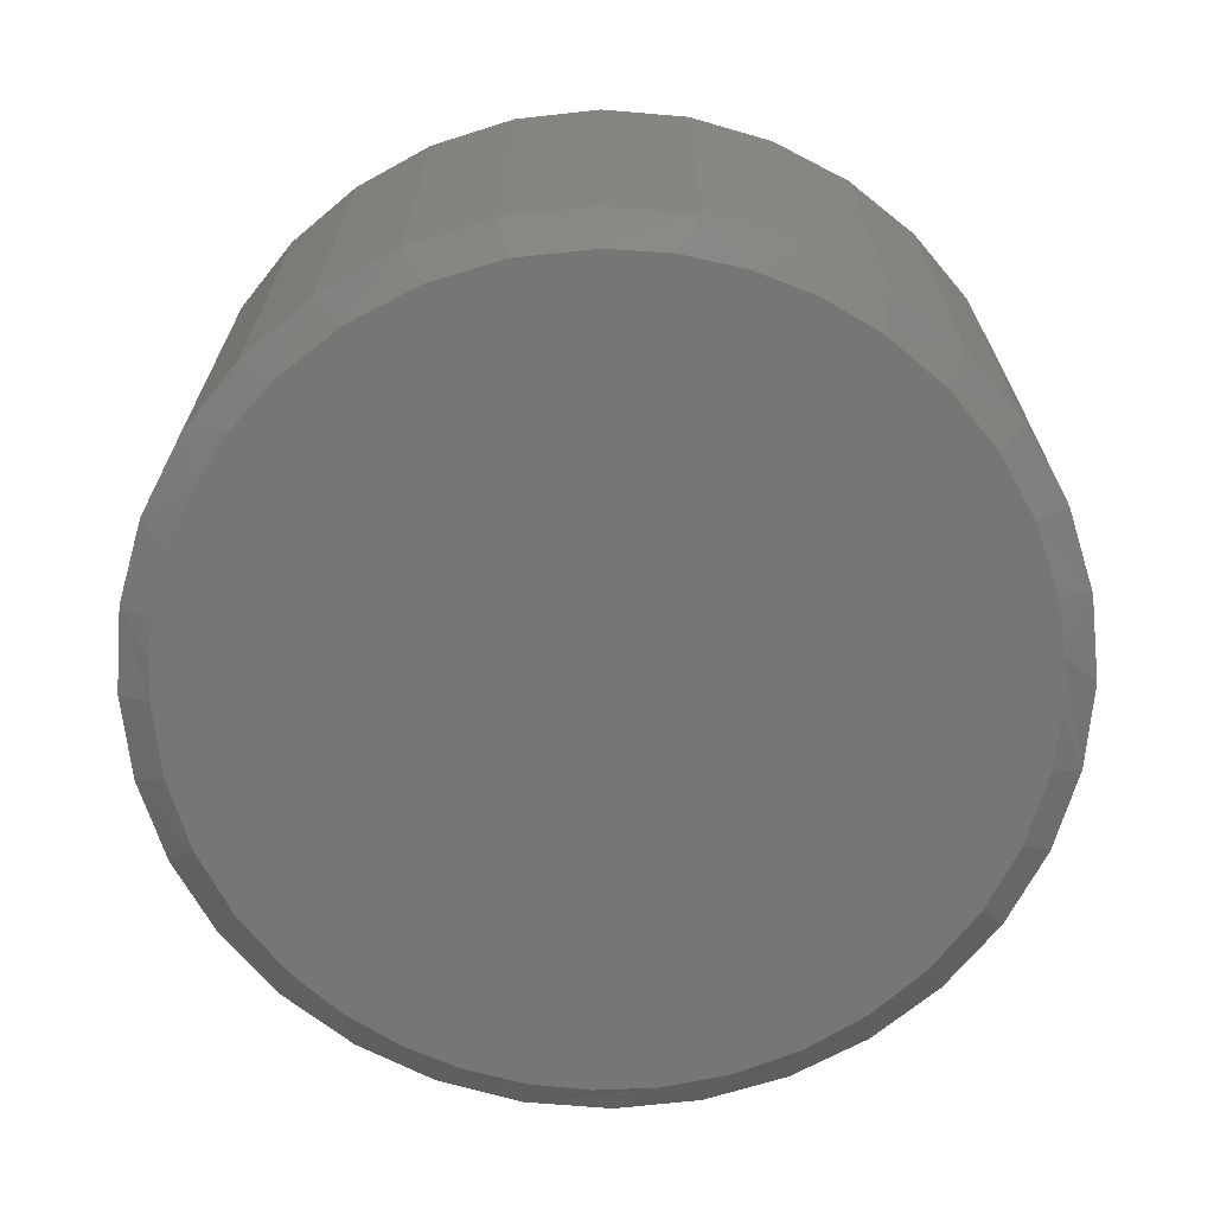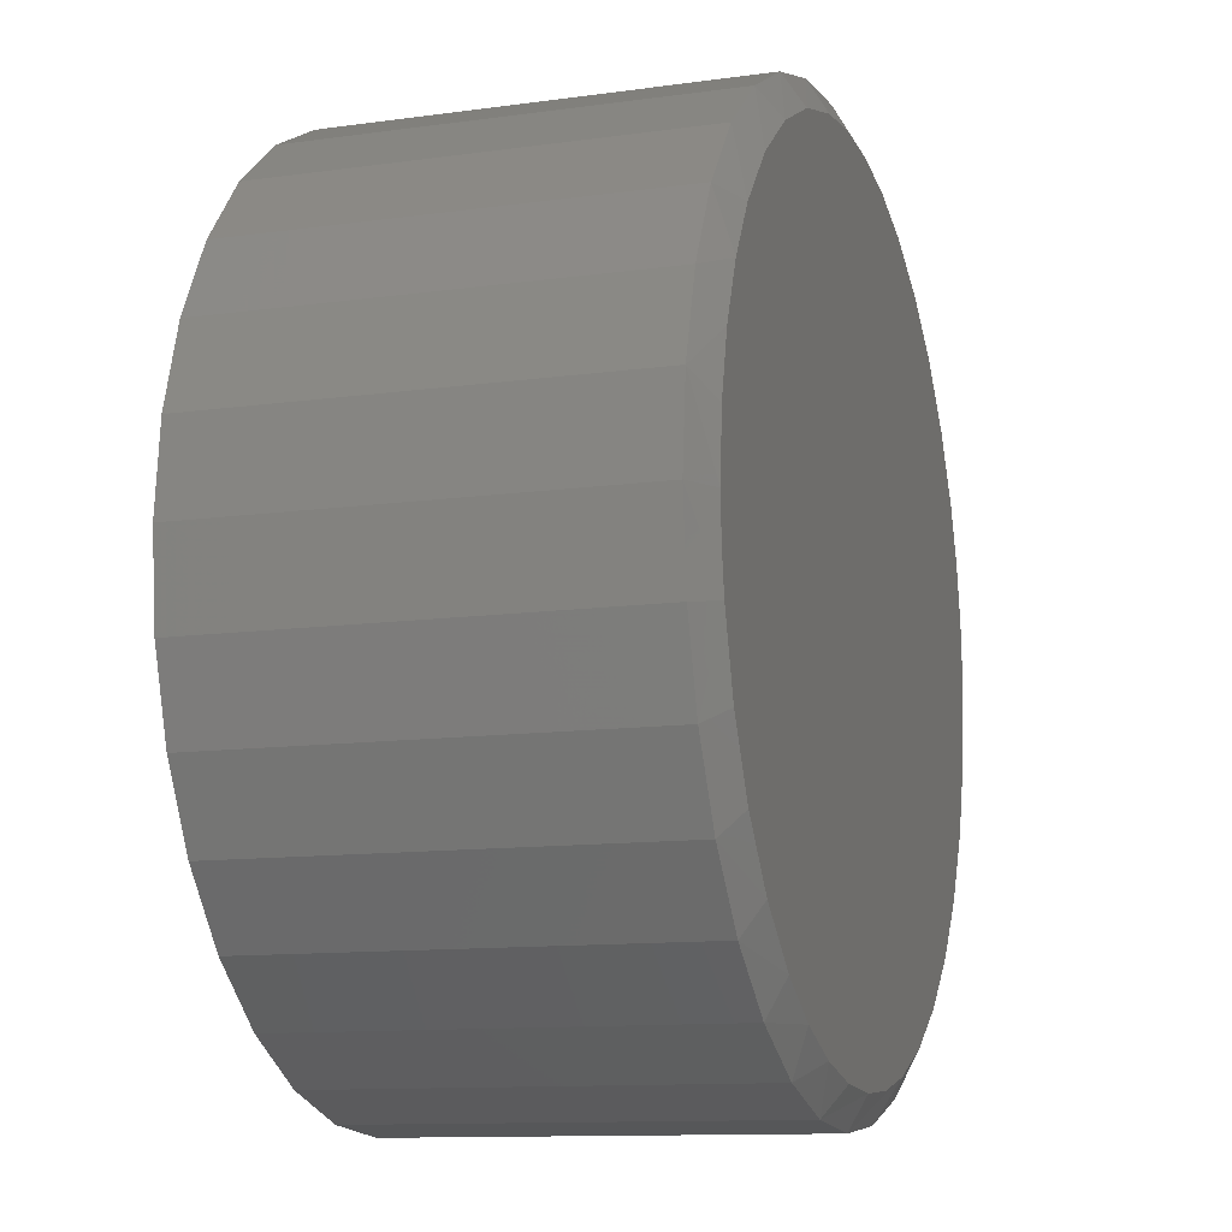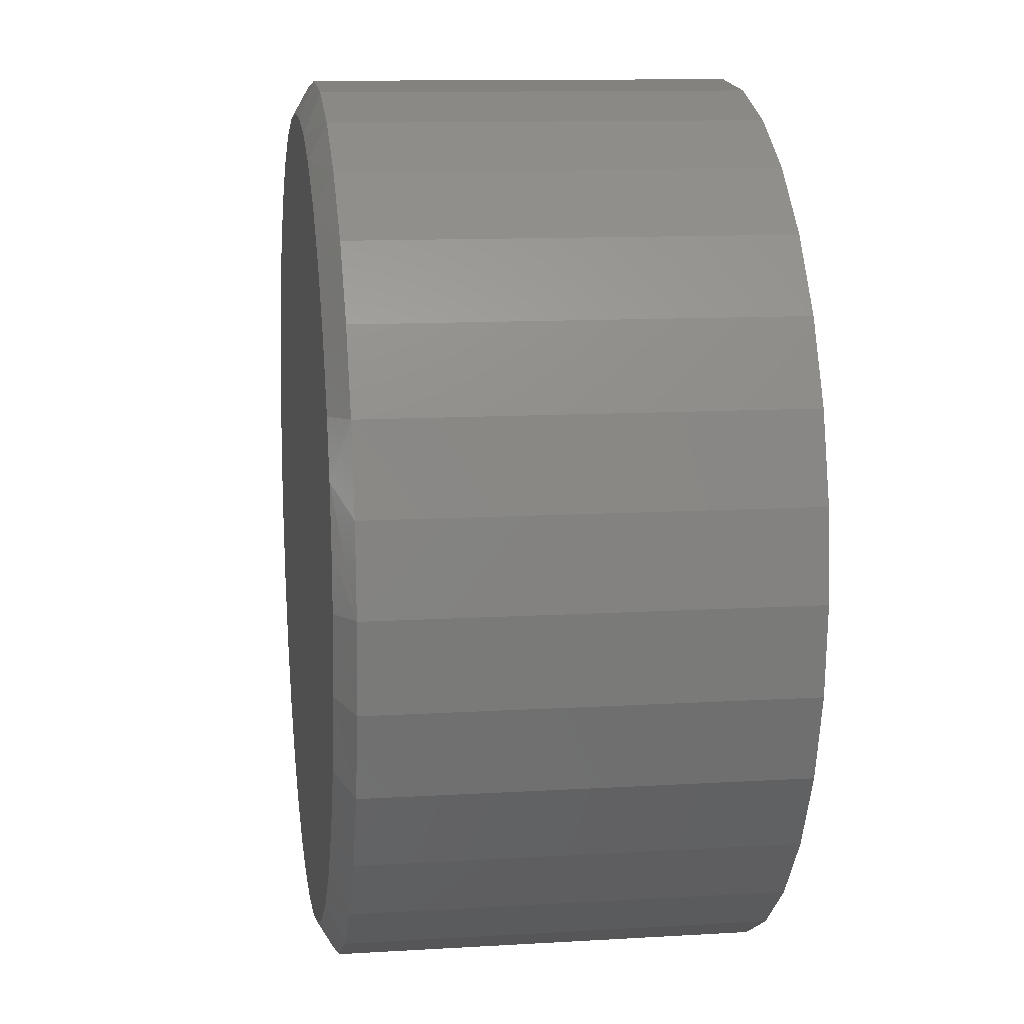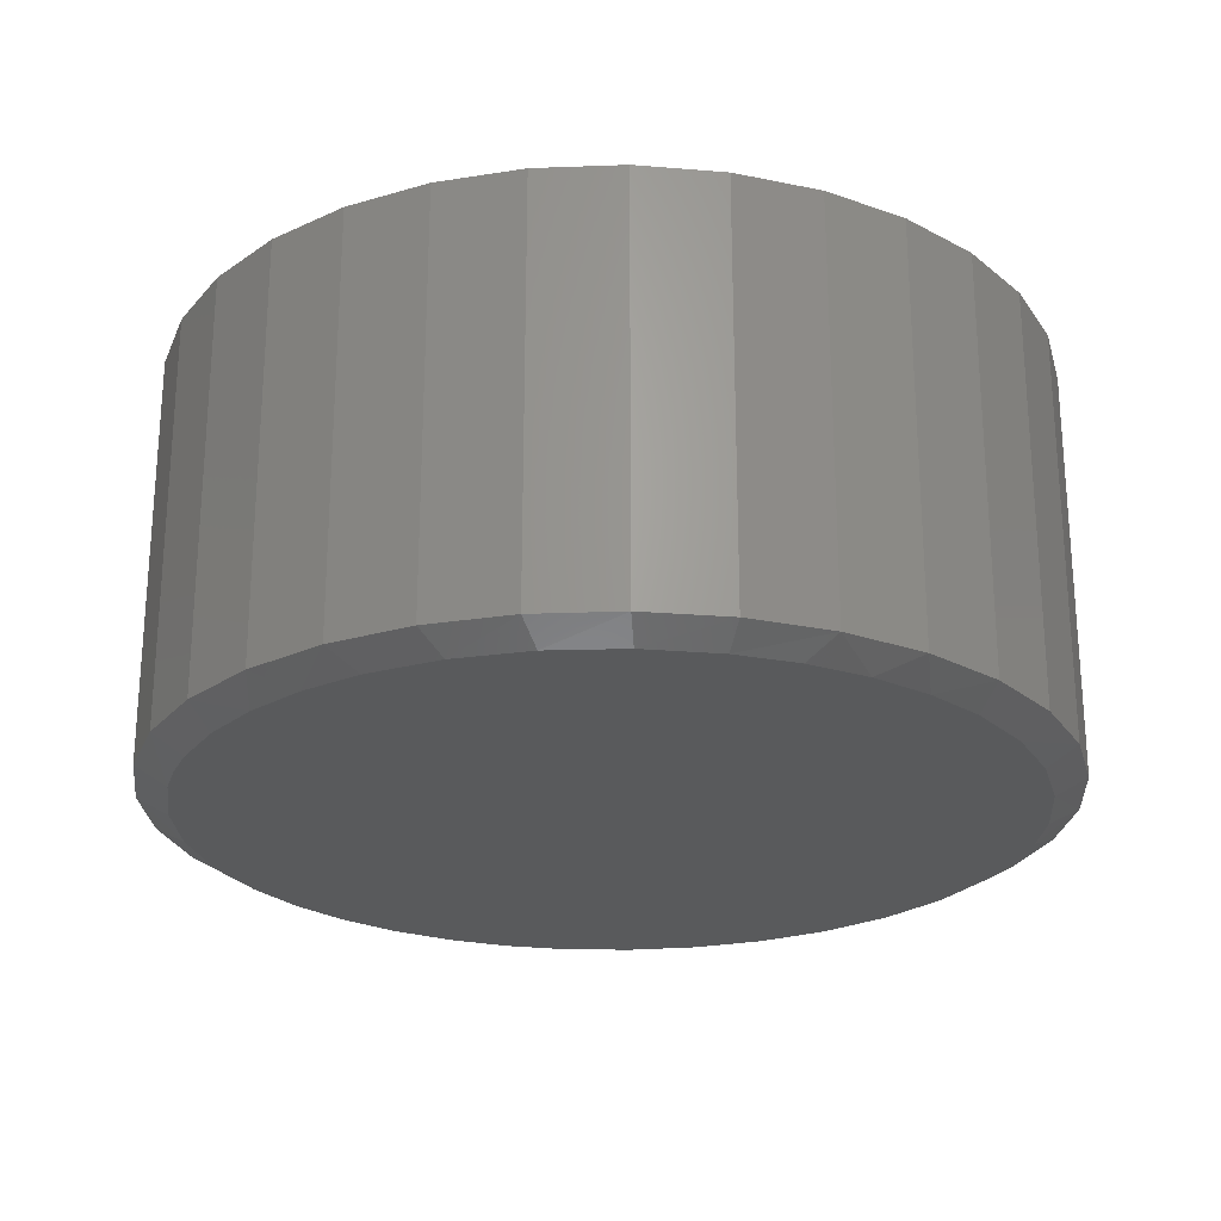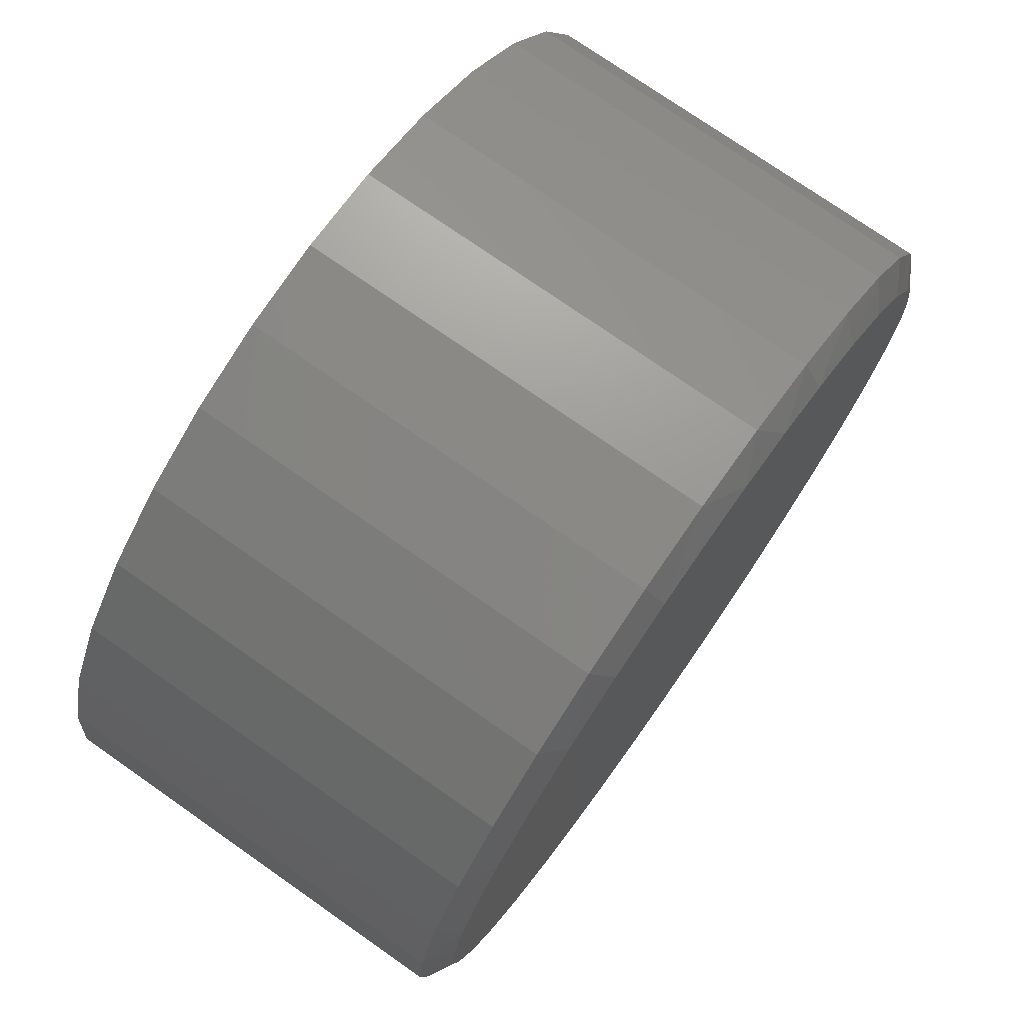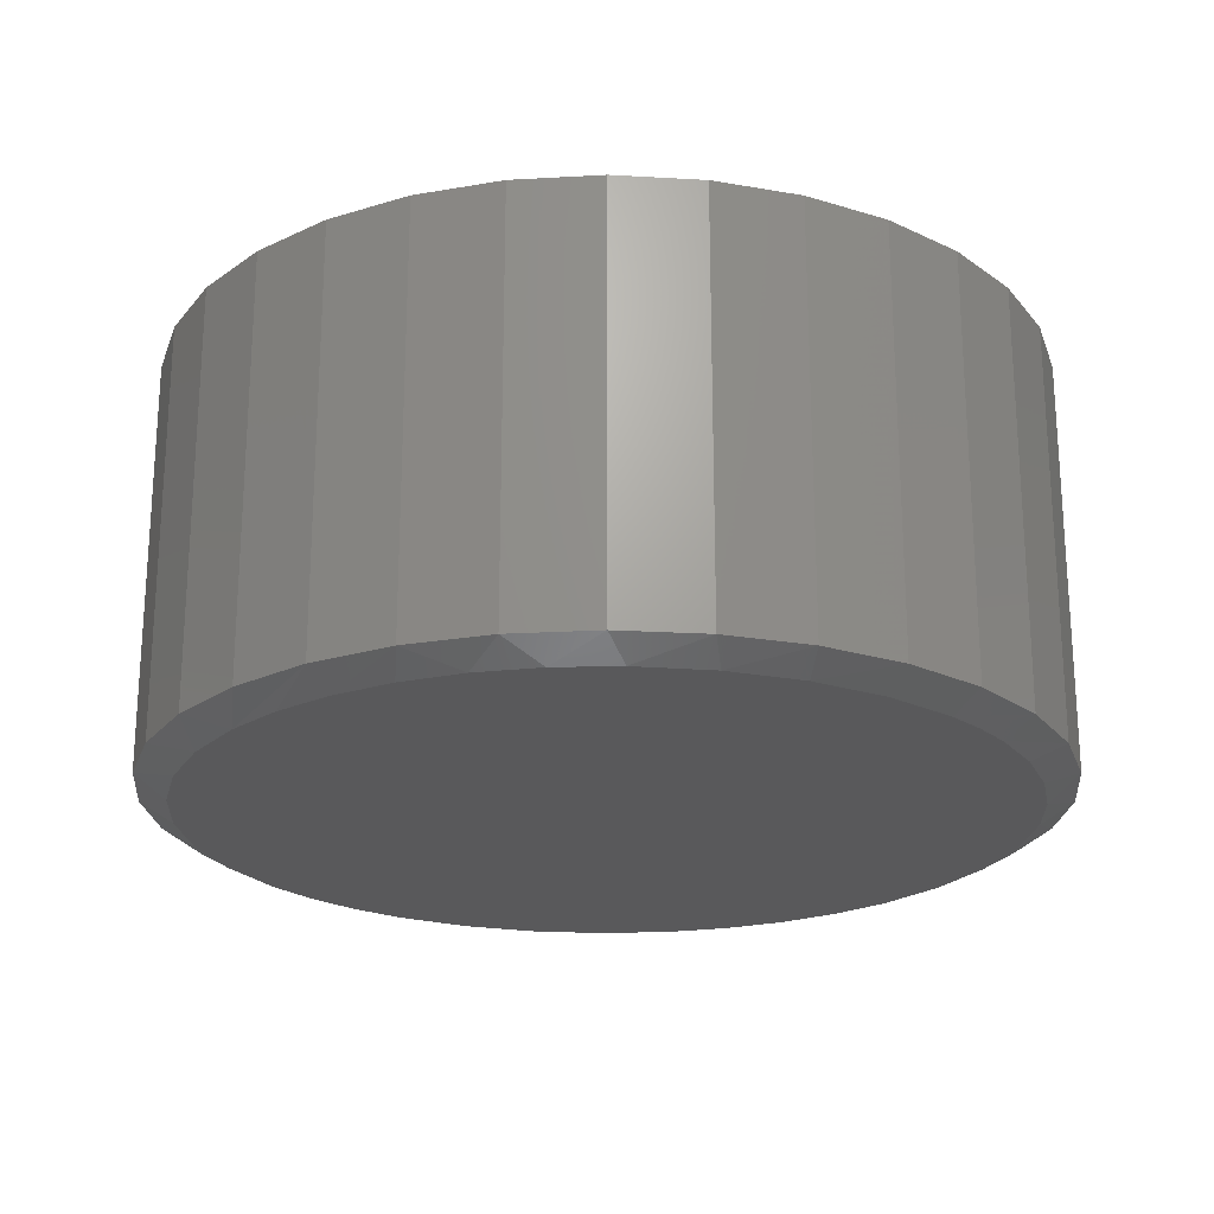
<metadata>
{"format":"stl","ext":"stl","renderer":"f3d","projection":"perspective","resolution":1024,"background":"white","views":[{"elev":-68.2,"azim":169.5,"up":"+Z"},{"elev":-11.5,"azim":108.6,"up":"+Y"},{"elev":11.6,"azim":-98.3,"up":"+Y"},{"elev":-24.1,"azim":155.4,"up":"+Z"},{"elev":75.0,"azim":125.0,"up":"+Y"},{"elev":-22.0,"azim":33.7,"up":"+Z"}]}
</metadata>
<code>
# stl→obj: 102 verts, 200 faces
v 0.2712 0.652 0
v -0.2837 0.6399 0
v -0.1807 0.6775 0
v 0.03656 0.7026 0
v 0.1455 0.6896 0
v -0.07304 0.6985 0
v 0.6975 -0.1376 0
v -0.6829 -0.1313 0
v 0.7077 -0.06912 0
v -0.6953 2.657e-07 0
v 0.7111 -1.249e-16 0
v -0.6885 0.09781 0
v 0.7025 0.1096 0
v -0.6681 0.1937 0
v 0.6769 0.2166 0
v -0.6346 0.2858 0
v 0.635 0.3182 0
v -0.5726 0.3969 0
v 0.5777 0.4121 0
v -0.4916 0.495 0
v 0.4912 0.5108 0
v -0.3942 0.5769 0
v 0.3878 0.5917 0
v 0.007895 -0.7032 0
v -0.09856 -0.6951 0
v 0.1175 -0.6946 0
v -0.2026 -0.671 0
v 0.2245 -0.669 0
v -0.3167 -0.6238 0
v 0.3261 -0.6271 0
v -0.4208 -0.5574 0
v 0.42 -0.5698 0
v -0.5117 -0.4738 0
v 0.5187 -0.4833 0
v -0.5866 -0.3757 0
v 0.5996 -0.3799 0
v -0.6463 -0.258 0
v 0.6599 -0.2633 0
v 0.7658 -1.856e-16 0.03125
v 0.7658 0 0.7422
v 0.7512 -0.1479 0.03125
v 0.7512 -0.1479 0.7422
v 0.7081 -0.29 0.03125
v 0.7081 -0.29 0.7422
v 0.6381 -0.4211 0.03125
v 0.6381 -0.4211 0.7422
v 0.5438 -0.5359 0.03125
v 0.5438 -0.5359 0.7422
v 0.429 -0.6302 0.03125
v 0.429 -0.6302 0.7422
v 0.2979 -0.7002 0.03125
v 0.2979 -0.7002 0.7422
v 0.1558 -0.7433 0.03125
v 0.1558 -0.7433 0.7422
v 0.007895 -0.7579 0.03125
v 0.007895 -0.7579 0.7422
v -0.14 -0.7433 0.03125
v -0.14 -0.7433 0.7422
v -0.2821 -0.7002 0.03125
v -0.2821 -0.7002 0.7422
v -0.4132 -0.6302 0.03125
v -0.4132 -0.6302 0.7422
v -0.528 -0.5359 0.03125
v -0.528 -0.5359 0.7422
v -0.6223 -0.4211 0.03125
v -0.6223 -0.4211 0.7422
v -0.6923 -0.29 0.03125
v -0.6923 -0.29 0.7422
v -0.7354 -0.1479 0.03125
v -0.7354 -0.1479 0.7422
v -0.75 9.281e-17 0.03125
v -0.75 9.281e-17 0.7422
v -0.7354 0.1479 0.03125
v -0.7354 0.1479 0.7422
v -0.6923 0.29 0.03125
v -0.6923 0.29 0.7422
v -0.6223 0.4211 0.03125
v -0.6223 0.4211 0.7422
v -0.528 0.5359 0.03125
v -0.528 0.5359 0.7422
v -0.4132 0.6302 0.03125
v -0.4132 0.6302 0.7422
v -0.2821 0.7002 0.03125
v -0.2821 0.7002 0.7422
v -0.14 0.7433 0.03125
v -0.14 0.7433 0.7422
v 0.007895 0.7579 0.03125
v 0.007895 0.7579 0.7422
v 0.1558 0.7433 0.03125
v 0.1558 0.7433 0.7422
v 0.2979 0.7002 0.03125
v 0.2979 0.7002 0.7422
v 0.429 0.6302 0.03125
v 0.429 0.6302 0.7422
v 0.5438 0.5359 0.03125
v 0.5438 0.5359 0.7422
v 0.6381 0.4211 0.03125
v 0.6381 0.4211 0.7422
v 0.7081 0.29 0.03125
v 0.7081 0.29 0.7422
v 0.7512 0.1479 0.03125
v 0.7512 0.1479 0.7422
f 1 2 3
f 4 5 6
f 6 5 1
f 6 1 3
f 7 8 9
f 9 8 10
f 9 10 11
f 11 10 12
f 11 12 13
f 13 12 14
f 13 14 15
f 15 14 16
f 15 16 17
f 17 16 18
f 17 18 19
f 19 18 20
f 19 20 21
f 21 20 22
f 21 22 23
f 23 22 2
f 23 2 1
f 24 25 26
f 26 25 27
f 26 27 28
f 28 27 29
f 28 29 30
f 30 29 31
f 30 31 32
f 32 31 33
f 32 33 34
f 34 33 35
f 34 35 36
f 36 35 37
f 36 37 38
f 38 37 8
f 38 8 7
f 39 40 41
f 41 40 42
f 41 42 43
f 43 42 44
f 43 44 45
f 45 44 46
f 45 46 47
f 47 46 48
f 47 48 49
f 49 48 50
f 49 50 51
f 51 50 52
f 51 52 53
f 53 52 54
f 53 54 55
f 55 54 56
f 55 56 57
f 57 56 58
f 57 58 59
f 59 58 60
f 59 60 61
f 61 60 62
f 61 62 63
f 63 62 64
f 63 64 65
f 65 64 66
f 65 66 67
f 67 66 68
f 67 68 69
f 69 68 70
f 69 70 71
f 71 70 72
f 71 72 73
f 73 72 74
f 73 74 75
f 75 74 76
f 75 76 77
f 77 76 78
f 77 78 79
f 79 78 80
f 79 80 81
f 81 80 82
f 81 82 83
f 83 82 84
f 83 84 85
f 85 84 86
f 85 86 87
f 87 86 88
f 87 88 89
f 89 88 90
f 89 90 91
f 91 90 92
f 91 92 93
f 93 92 94
f 93 94 95
f 95 94 96
f 95 96 97
f 97 96 98
f 97 98 99
f 99 98 100
f 99 100 101
f 101 100 102
f 101 102 39
f 39 102 40
f 17 97 99
f 17 99 15
f 99 101 15
f 6 85 87
f 83 85 3
f 3 85 6
f 73 75 14
f 14 75 16
f 71 73 14
f 71 14 12
f 71 12 10
f 39 11 101
f 101 11 13
f 101 13 15
f 1 91 23
f 23 91 93
f 23 93 21
f 21 93 95
f 21 95 19
f 19 95 97
f 19 97 17
f 91 1 89
f 89 1 5
f 89 5 87
f 87 5 4
f 87 4 6
f 16 75 18
f 18 75 77
f 18 77 20
f 20 77 79
f 20 79 22
f 22 79 81
f 22 81 2
f 2 81 83
f 2 83 3
f 29 59 61
f 29 61 31
f 61 63 31
f 27 55 57
f 57 59 27
f 27 59 29
f 30 49 51
f 30 51 28
f 51 53 28
f 55 27 25
f 55 25 24
f 39 41 7
f 39 7 9
f 39 9 11
f 35 65 37
f 37 65 67
f 37 67 8
f 8 67 69
f 8 69 10
f 10 69 71
f 65 35 63
f 63 35 33
f 63 33 31
f 55 24 53
f 53 24 26
f 53 26 28
f 38 43 36
f 36 43 45
f 36 45 34
f 34 45 47
f 34 47 32
f 32 47 49
f 32 49 30
f 38 7 43
f 43 7 41
f 86 90 88
f 90 86 92
f 92 86 84
f 92 84 94
f 94 84 82
f 94 82 96
f 96 82 80
f 96 80 98
f 98 80 78
f 98 78 100
f 100 78 76
f 100 76 102
f 102 76 74
f 102 74 40
f 40 74 72
f 40 72 42
f 42 72 70
f 42 70 44
f 44 70 68
f 44 68 46
f 46 68 66
f 46 66 48
f 48 66 64
f 48 64 50
f 50 64 62
f 50 62 52
f 52 62 60
f 52 60 54
f 54 60 58
f 54 58 56

</code>
